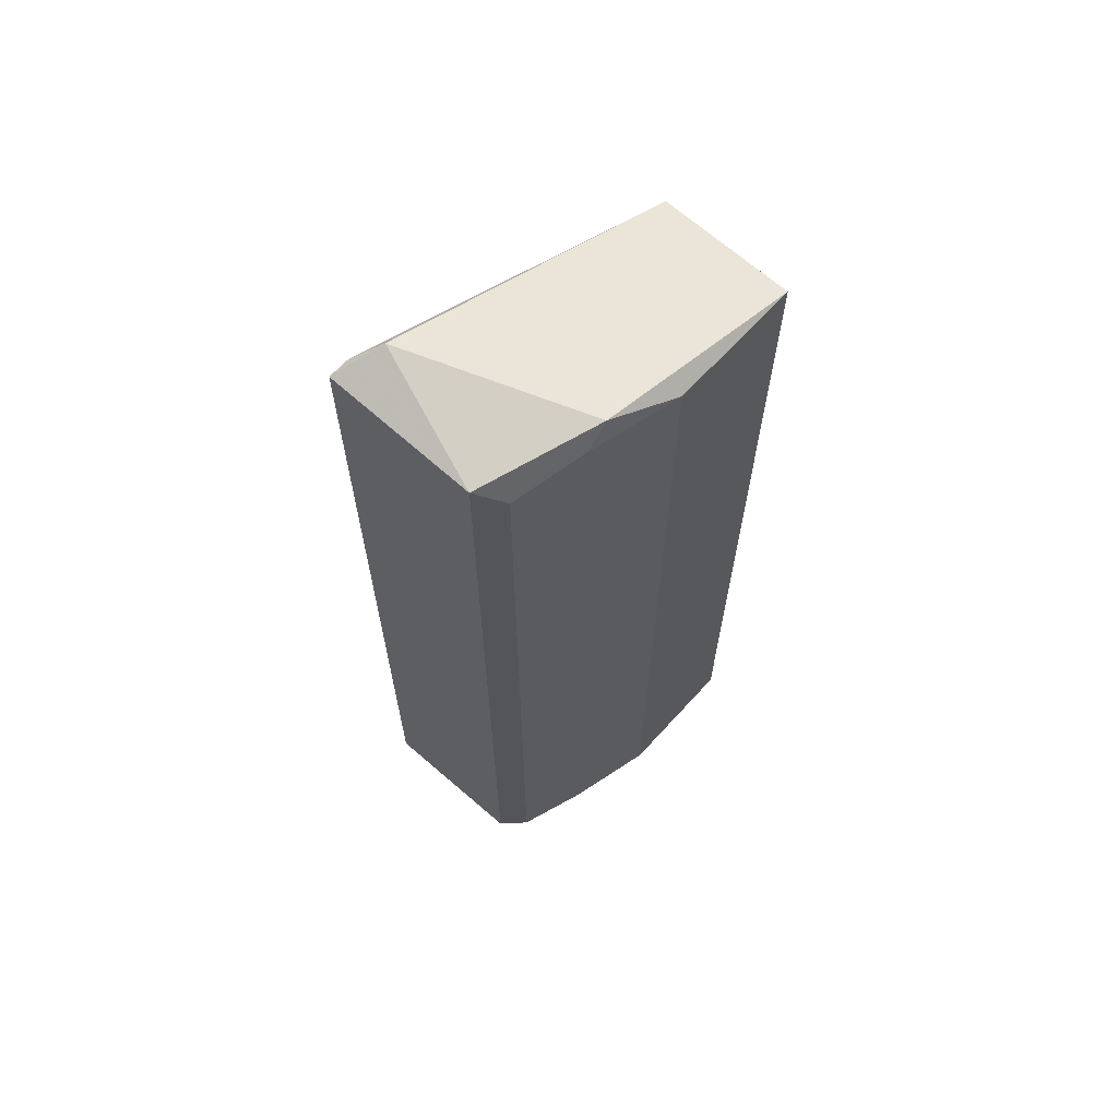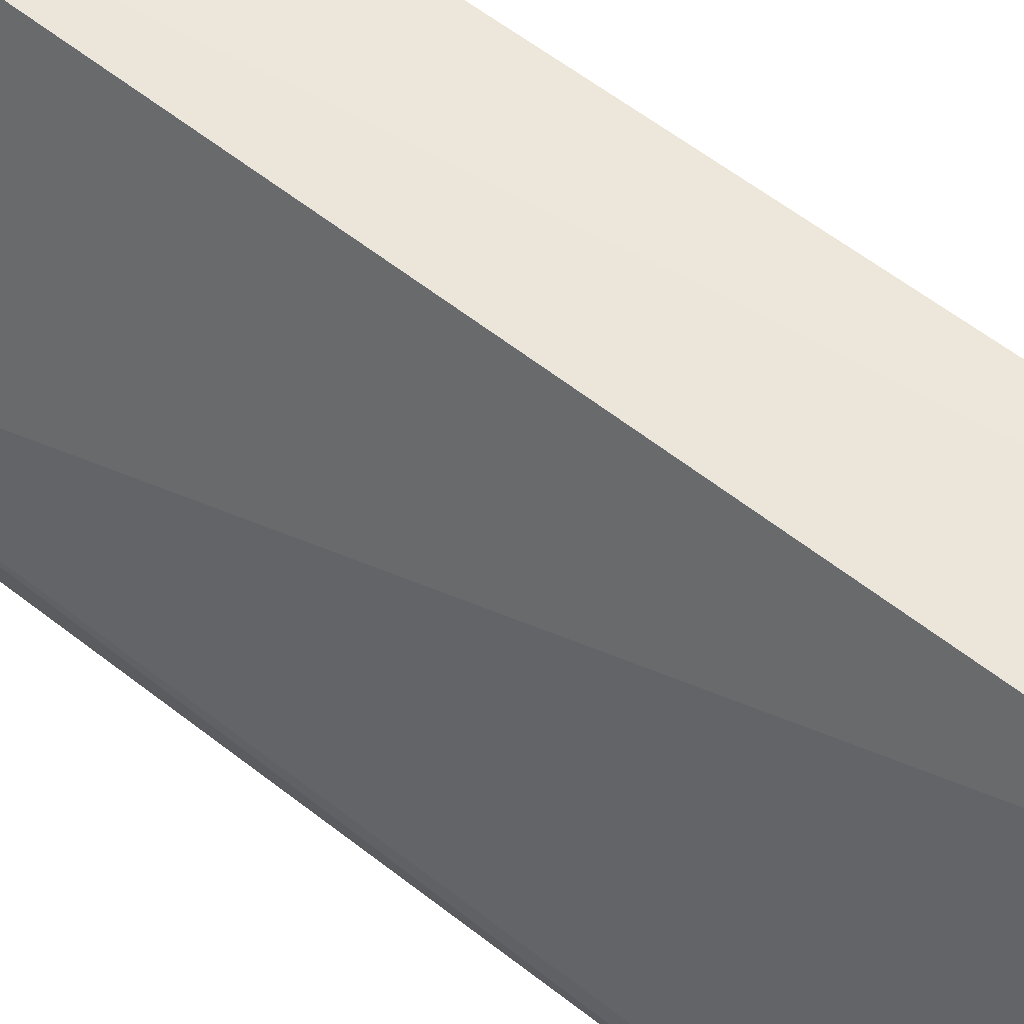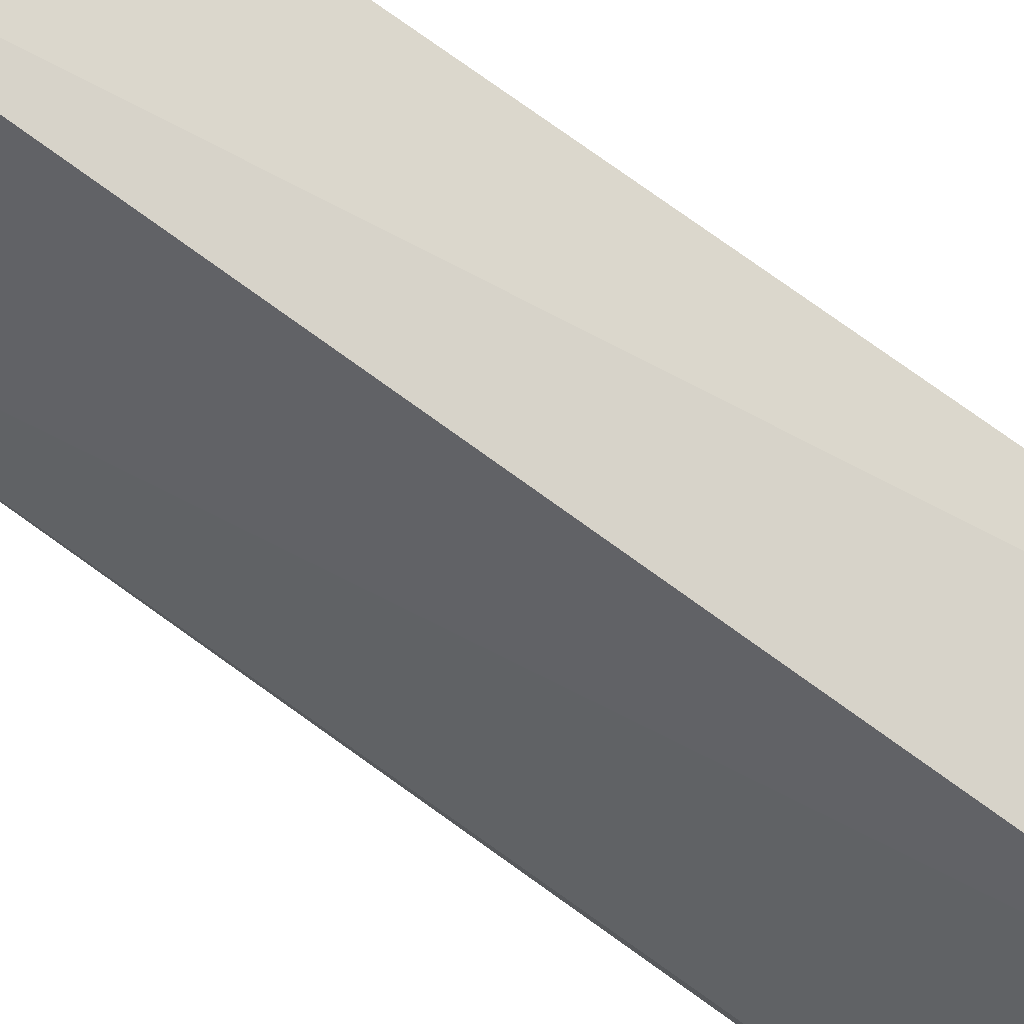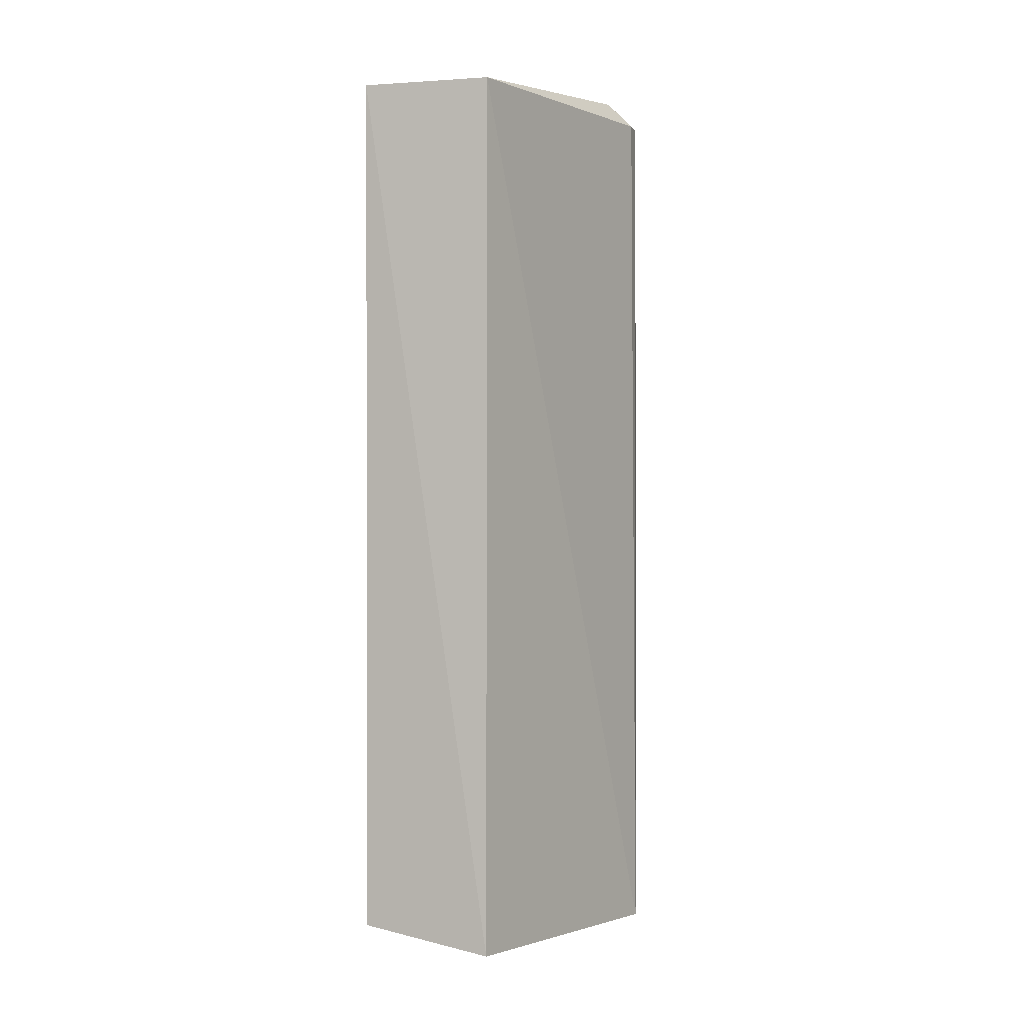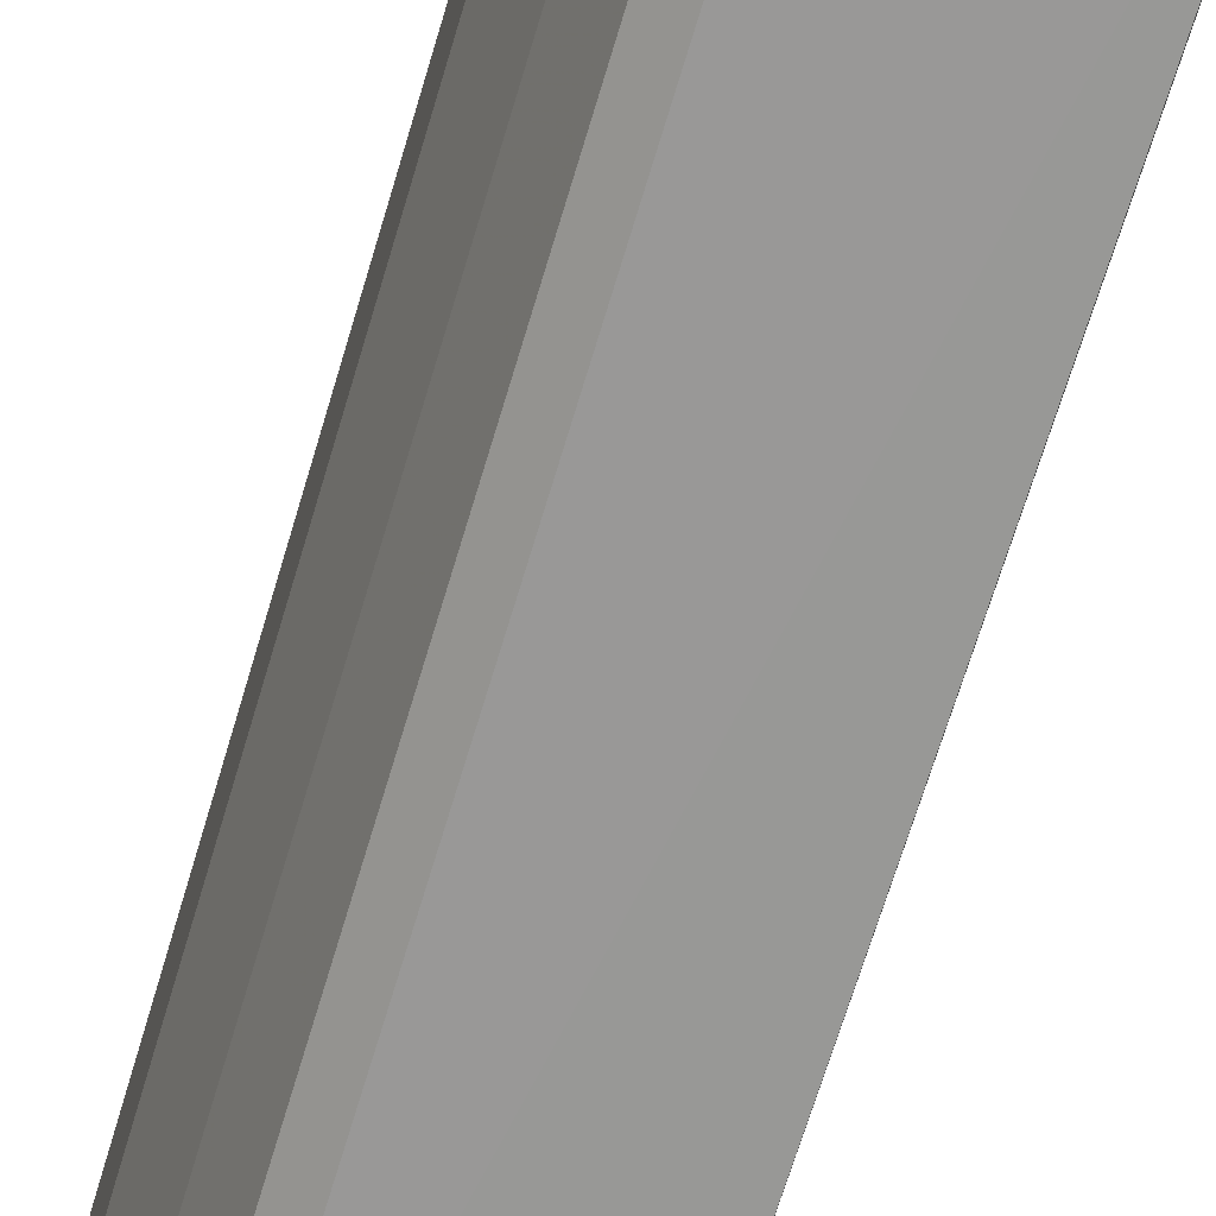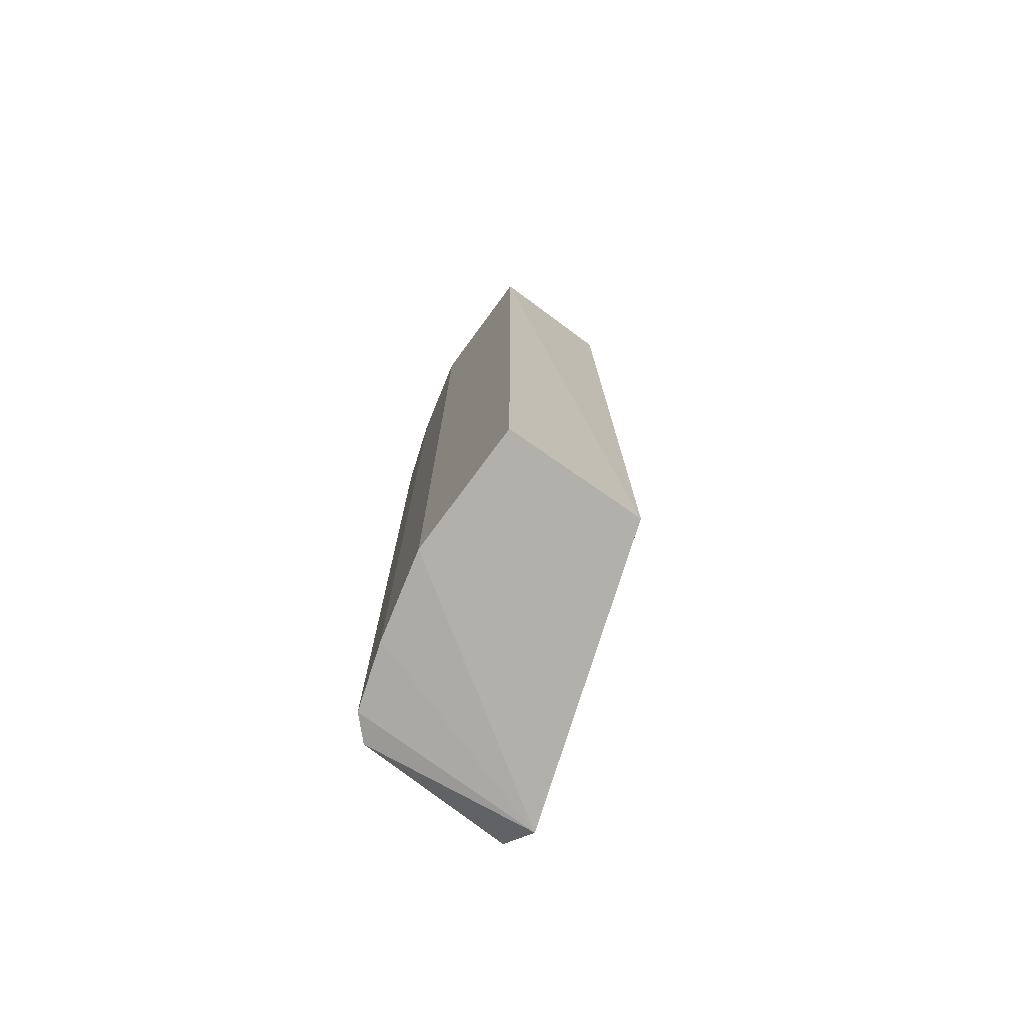
<metadata>
{"format":"obj","ext":"obj","renderer":"f3d","projection":"perspective","resolution":1024,"background":"white","views":[{"elev":65.4,"azim":-137.7,"up":"+Y"},{"elev":55.5,"azim":130.1,"up":"+Z"},{"elev":76.1,"azim":125.9,"up":"+Z"},{"elev":0.9,"azim":16.2,"up":"+Y"},{"elev":-68.6,"azim":-16.6,"up":"+Z"},{"elev":-74.9,"azim":-36.4,"up":"+Y"}]}
</metadata>
<code>
v -0.3239 -0.2025 -0.1324
v -0.2899 -0.2133 0.02772
v -0.2457 0.2443 -0.1324
v -0.2412 -0.221 -0.1145
v -0.3351 0.2331 -0.1212
v -0.3574 -0.2025 0.02402
v -0.2904 0.2443 0.02402
v -0.3574 0.2443 -0.04303
v -0.3574 -0.2025 -0.04303
v -0.245 -0.2056 -0.1334
v -0.3574 0.2443 0.02402
v -0.3239 0.2443 -0.1324
v -0.3463 0.2555 -0.0765
v -0.3351 -0.2025 -0.1212
v -0.2457 0.2443 -0.1212
v -0.2569 0.2555 -0.11
v -0.3463 0.2443 -0.08766
v -0.3463 -0.2025 -0.08766
f 9 17 18
f 2 4 7
f 4 2 9
f 2 6 9
f 6 8 9
f 4 1 10
f 3 4 10
f 6 2 11
f 2 7 11
f 8 6 11
f 1 5 12
f 10 1 12
f 3 10 12
f 11 7 13
f 8 11 13
f 12 5 13
f 1 4 14
f 5 1 14
f 4 3 15
f 7 4 15
f 3 12 16
f 13 7 16
f 12 13 16
f 15 3 16
f 7 15 16
f 9 8 17
f 13 5 17
f 8 13 17
f 5 14 17
f 17 14 18
f 4 9 18
f 14 4 18

</code>
